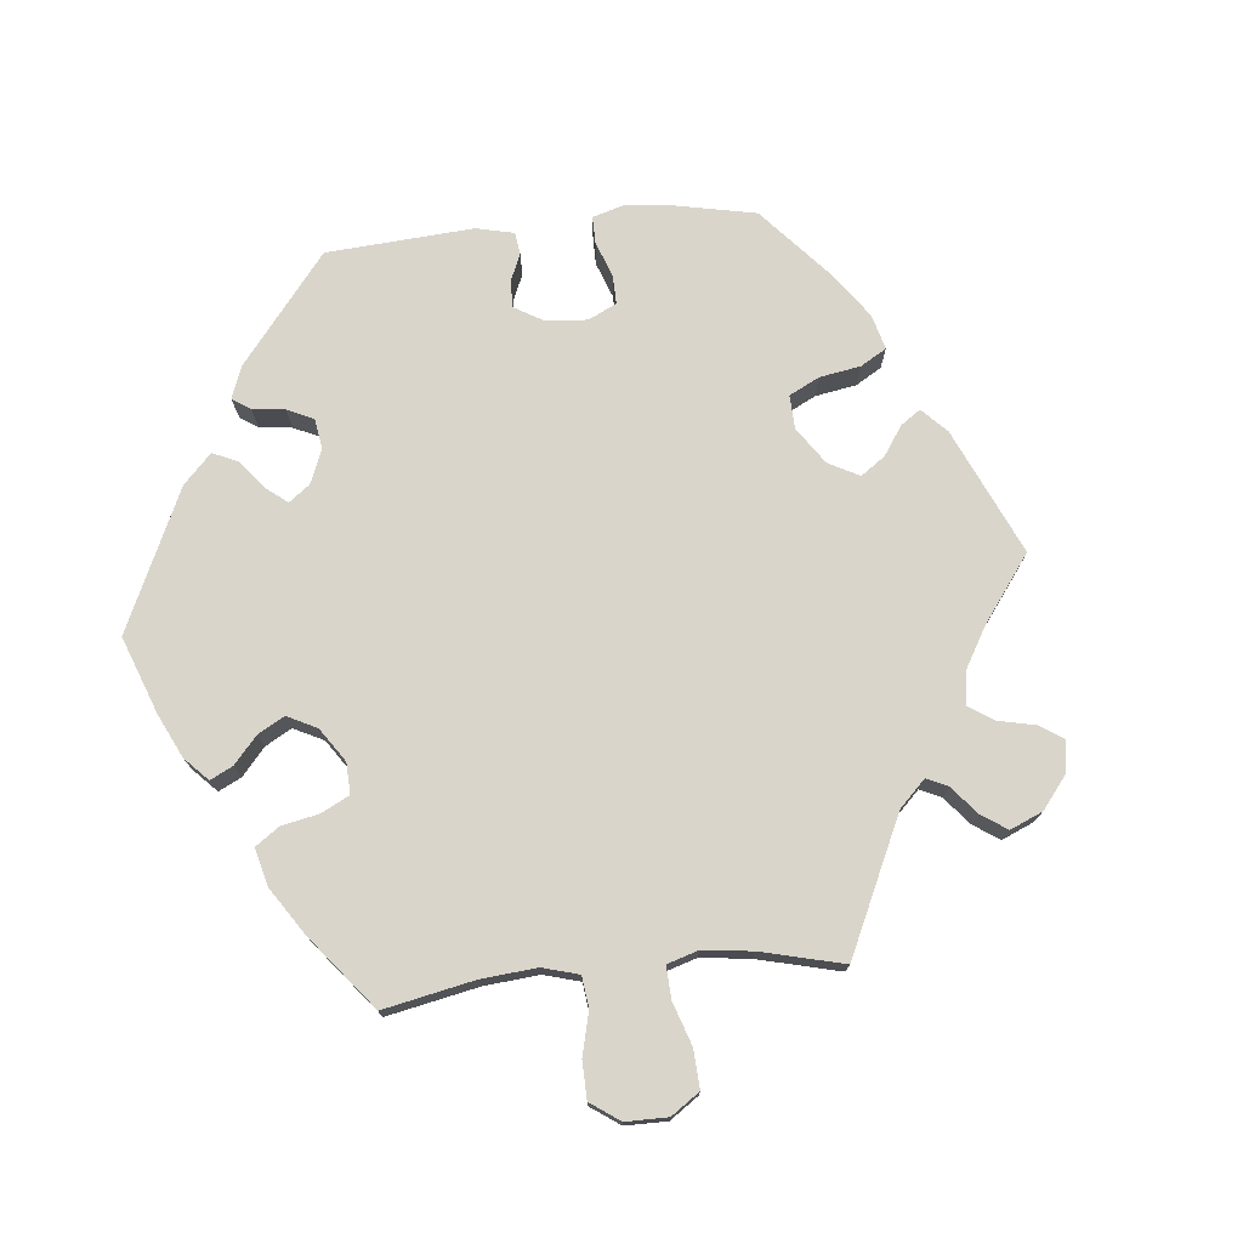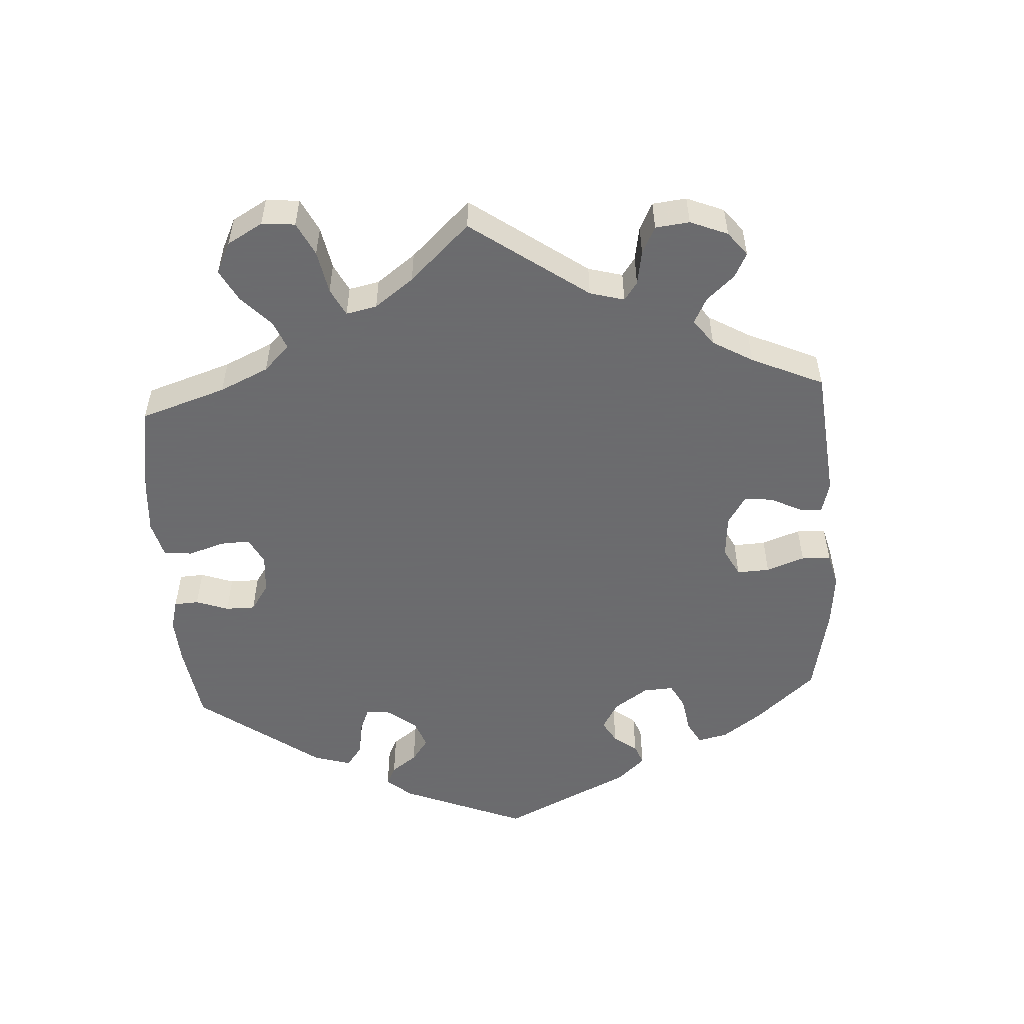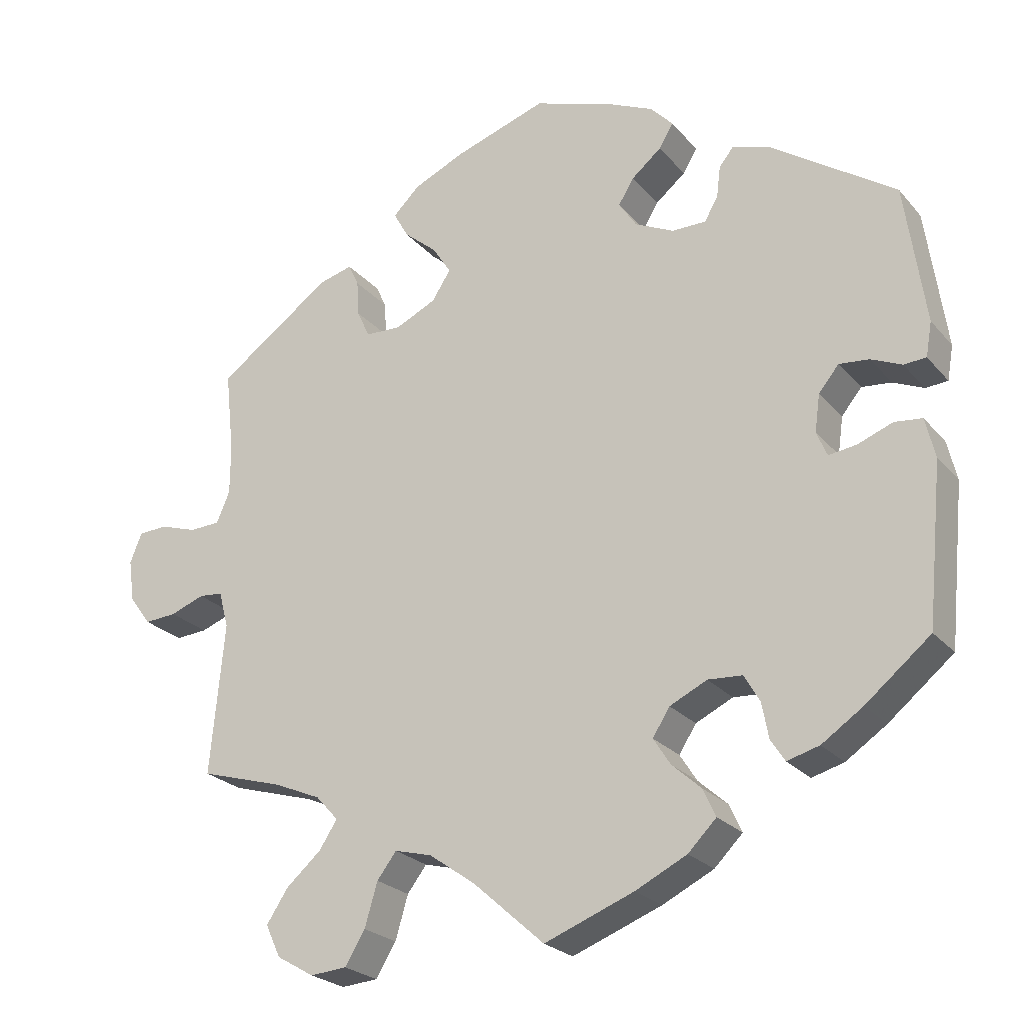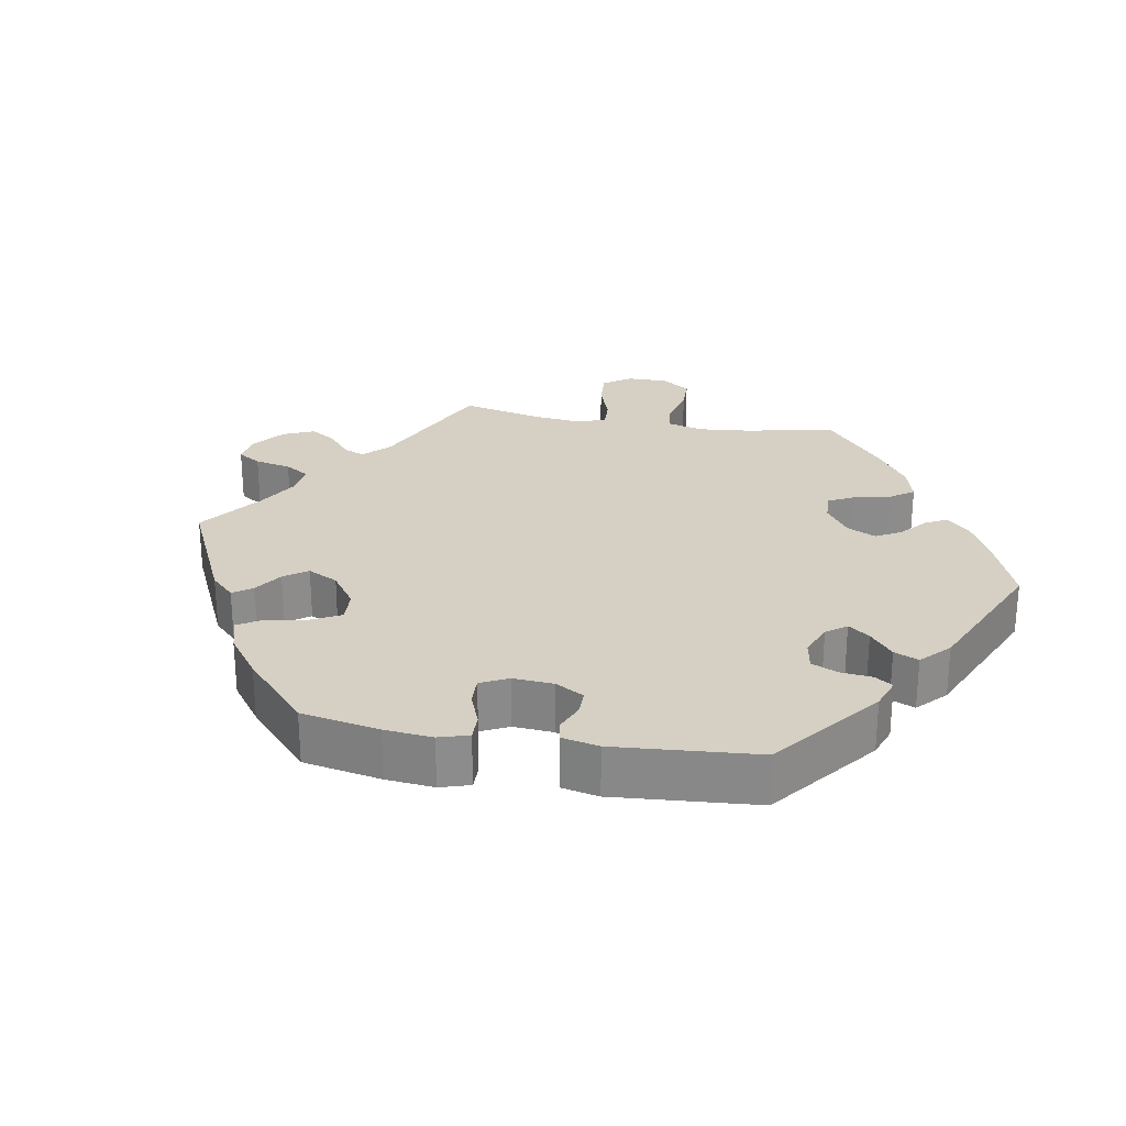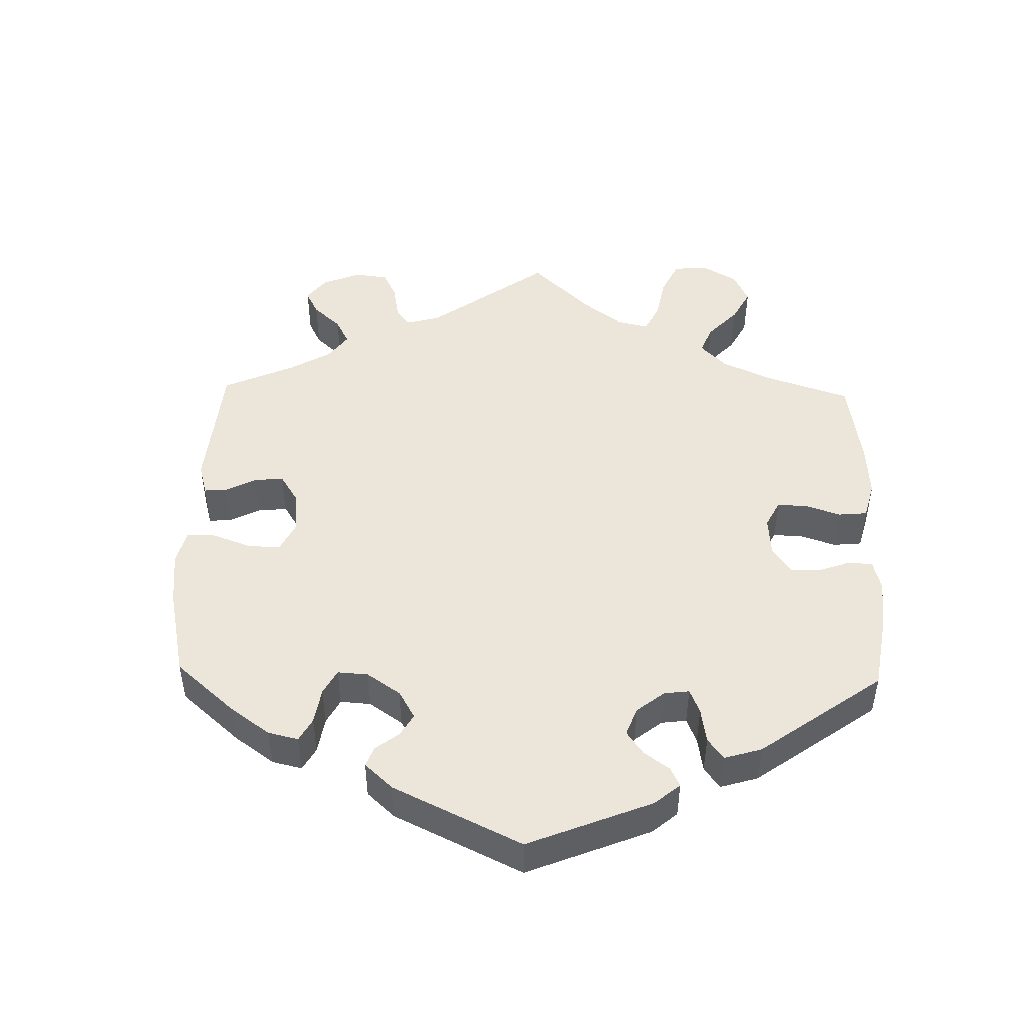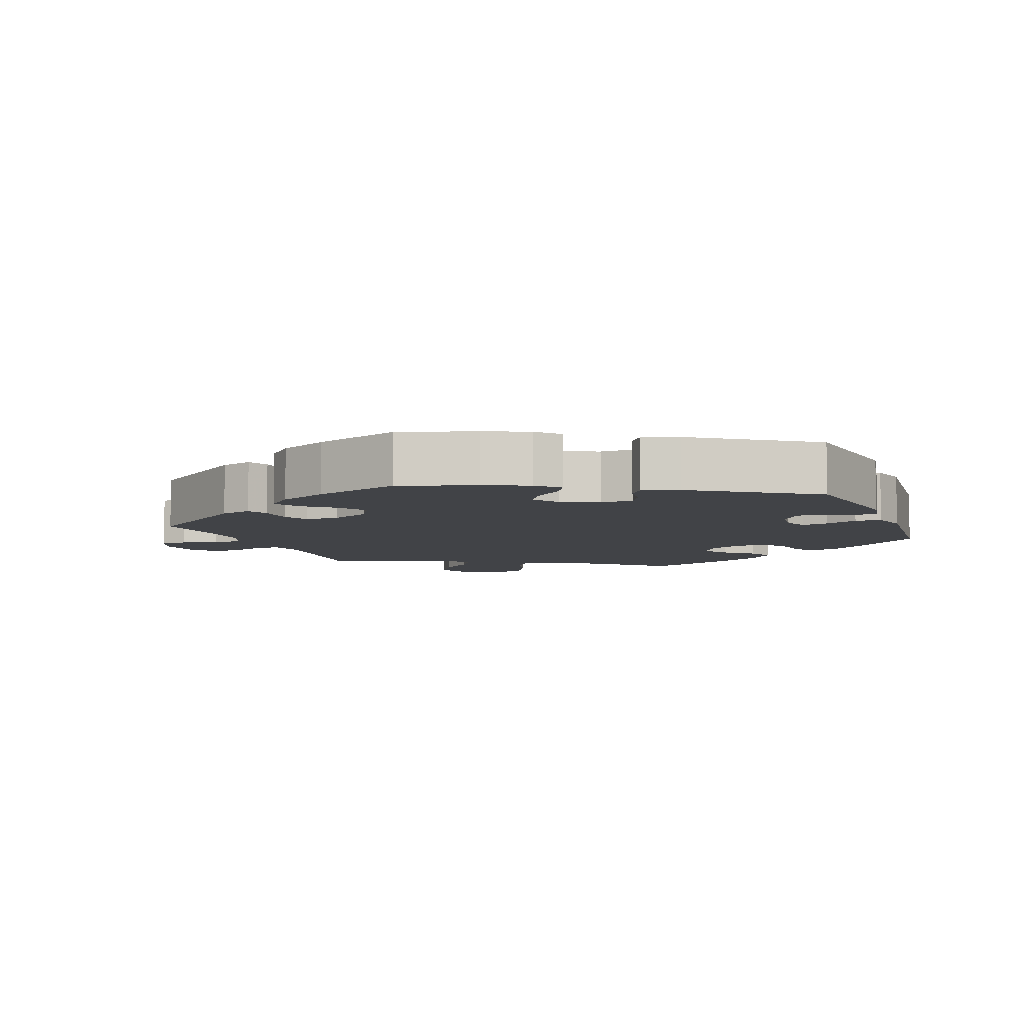
<metadata>
{"format":"obj","ext":"obj","renderer":"f3d","projection":"perspective","resolution":1024,"background":"white","views":[{"elev":74.7,"azim":-155.6,"up":"+Y"},{"elev":-53.5,"azim":-116.6,"up":"+Y"},{"elev":-24.1,"azim":30.0,"up":"+Z"},{"elev":26.2,"azim":39.9,"up":"+Y"},{"elev":47.7,"azim":61.4,"up":"+Y"},{"elev":-7.0,"azim":21.5,"up":"+Y"}]}
</metadata>
<code>
v 0.527 0.07 0.101
v 0.519 0.07 0.055
v 0.489 0.07 0.053
v 0.448 0.07 0.071
v 0.408 0.07 0.075
v 0.381 0.07 0.042
v 0.374 0.07 -0.008
v 0.388 0.07 -0.041
v 0.425 0.07 -0.036
v 0.472 0.07 -0.018
v 0.509 0.07 -0.022
v 0.522 0.07 -0.076
v 0.501 0.07 -0.288
v 0.414 0.07 -0.359
v 0.359 0.07 -0.396
v 0.316 0.07 -0.408
v 0.297 0.07 -0.379
v 0.288 0.07 -0.331
v 0.267 0.07 -0.295
v 0.221 0.07 -0.292
v 0.171 0.07 -0.316
v 0.148 0.07 -0.352
v 0.171 0.07 -0.388
v 0.21 0.07 -0.423
v 0.227 0.07 -0.46
v 0.189 0.07 -0.498
v 0.12 0.07 -0.532
v 0 0.07 -0.578
v -0.095 0.07 -0.493
v -0.157 0.07 -0.449
v -0.207 0.07 -0.436
v -0.233 0.07 -0.47
v -0.25 0.07 -0.528
v -0.277 0.07 -0.572
v -0.326 0.07 -0.576
v -0.376 0.07 -0.547
v -0.396 0.07 -0.504
v -0.367 0.07 -0.46
v -0.32 0.07 -0.419
v -0.296 0.07 -0.382
v -0.326 0.07 -0.349
v -0.389 0.07 -0.322
v -0.501 0.07 -0.289
v -0.482 0.07 -0.086
v -0.495 0.07 -0.037
v -0.527 0.07 -0.034
v -0.573 0.07 -0.051
v -0.616 0.07 -0.054
v -0.645 0.07 -0.015
v -0.653 0.07 0.042
v -0.637 0.07 0.082
v -0.598 0.07 0.084
v -0.548 0.07 0.068
v -0.507 0.07 0.07
v -0.489 0.07 0.112
v -0.489 0.07 0.178
v -0.501 0.07 0.289
v -0.347 0.07 0.399
v -0.302 0.07 0.411
v -0.288 0.07 0.381
v -0.285 0.07 0.333
v -0.268 0.07 0.296
v -0.22 0.07 0.294
v -0.165 0.07 0.32
v -0.14 0.07 0.359
v -0.165 0.07 0.398
v -0.209 0.07 0.435
v -0.229 0.07 0.471
v -0.193 0.07 0.506
v -0.124 0.07 0.537
v 0 0.07 0.578
v 0.106 0.07 0.542
v 0.168 0.07 0.514
v 0.198 0.07 0.482
v 0.179 0.07 0.45
v 0.139 0.07 0.417
v 0.118 0.07 0.383
v 0.142 0.07 0.347
v 0.194 0.07 0.322
v 0.24 0.07 0.322
v 0.258 0.07 0.354
v 0.263 0.07 0.395
v 0.282 0.07 0.419
v 0.333 0.07 0.403
v 0.5 0.07 0.289
v 0.527 0 0.101
v 0.519 0 0.055
v 0.489 0 0.053
v 0.448 0 0.071
v 0.408 0 0.075
v 0.381 0 0.042
v 0.374 0 -0.008
v 0.388 0 -0.041
v 0.425 0 -0.036
v 0.472 0 -0.018
v 0.509 0 -0.022
v 0.522 0 -0.076
v 0.501 0 -0.288
v 0.414 0 -0.359
v 0.359 0 -0.396
v 0.316 0 -0.408
v 0.297 0 -0.379
v 0.288 0 -0.331
v 0.267 0 -0.295
v 0.221 0 -0.292
v 0.171 0 -0.316
v 0.148 0 -0.352
v 0.171 0 -0.388
v 0.21 0 -0.423
v 0.227 0 -0.46
v 0.189 0 -0.498
v 0.12 0 -0.532
v 0 0 -0.578
v -0.095 0 -0.493
v -0.157 0 -0.449
v -0.207 0 -0.436
v -0.233 0 -0.47
v -0.25 0 -0.528
v -0.277 0 -0.572
v -0.326 0 -0.576
v -0.376 0 -0.547
v -0.396 0 -0.504
v -0.367 0 -0.46
v -0.32 0 -0.419
v -0.296 0 -0.382
v -0.326 0 -0.349
v -0.389 0 -0.322
v -0.501 0 -0.289
v -0.482 0 -0.086
v -0.495 0 -0.037
v -0.527 0 -0.034
v -0.573 0 -0.051
v -0.616 0 -0.054
v -0.645 0 -0.015
v -0.653 0 0.042
v -0.637 0 0.082
v -0.598 0 0.084
v -0.548 0 0.068
v -0.507 0 0.07
v -0.489 0 0.112
v -0.489 0 0.178
v -0.501 0 0.289
v -0.347 0 0.399
v -0.302 0 0.411
v -0.288 0 0.381
v -0.285 0 0.333
v -0.268 0 0.296
v -0.22 0 0.294
v -0.165 0 0.32
v -0.14 0 0.359
v -0.165 0 0.398
v -0.209 0 0.435
v -0.229 0 0.471
v -0.193 0 0.506
v -0.124 0 0.537
v 0 0 0.578
v 0.106 0 0.542
v 0.168 0 0.514
v 0.198 0 0.482
v 0.179 0 0.45
v 0.139 0 0.417
v 0.118 0 0.383
v 0.142 0 0.347
v 0.194 0 0.322
v 0.24 0 0.322
v 0.258 0 0.354
v 0.263 0 0.395
v 0.282 0 0.419
v 0.333 0 0.403
v 0.5 0 0.289
f 81 82 83 84
f 80 81 84 85
f 79 80 85 1
f 73 74 75 76
f 73 76 77
f 72 73 77
f 71 72 77
f 70 71 77
f 69 70 77 78
f 66 67 68 69
f 65 66 69 78
f 58 59 60 61
f 56 57 58 61
f 55 56 61 62
f 54 55 62 63
f 50 51 52 53
f 50 53 54
f 49 50 54
f 46 47 48 49
f 45 46 49 54
f 44 45 54 63
f 42 43 44 63
f 36 37 38 39
f 36 39 40
f 35 36 40
f 32 33 34 35
f 31 32 35 40
f 30 31 40 41
f 26 27 28 29
f 26 29 30
f 23 24 25 26
f 22 23 26 30
f 21 22 30 41
f 15 16 17 18
f 15 18 19
f 14 15 19
f 13 14 19
f 12 13 19 20
f 9 10 11 12
f 8 9 12 20
f 1 2 3 4
f 1 4 5
f 79 1 5
f 64 65 78 79
f 64 79 5 6
f 63 64 6 7
f 21 41 42 63
f 20 21 63
f 7 8 20 63
f 169 168 167 166
f 170 169 166 165
f 86 170 165 164
f 161 160 159 158
f 162 161 158
f 162 158 157
f 162 157 156
f 162 156 155
f 163 162 155 154
f 154 153 152 151
f 163 154 151 150
f 146 145 144 143
f 146 143 142 141
f 147 146 141 140
f 148 147 140 139
f 138 137 136 135
f 139 138 135
f 139 135 134
f 134 133 132 131
f 139 134 131 130
f 148 139 130 129
f 148 129 128 127
f 124 123 122 121
f 125 124 121
f 125 121 120
f 120 119 118 117
f 125 120 117 116
f 126 125 116 115
f 114 113 112 111
f 115 114 111
f 111 110 109 108
f 115 111 108 107
f 126 115 107 106
f 103 102 101 100
f 104 103 100
f 104 100 99
f 104 99 98
f 105 104 98 97
f 97 96 95 94
f 105 97 94 93
f 89 88 87 86
f 90 89 86
f 90 86 164
f 164 163 150 149
f 91 90 164 149
f 92 91 149 148
f 148 127 126 106
f 148 106 105
f 148 105 93 92
f 1 86 87 2
f 2 87 88 3
f 3 88 89 4
f 4 89 90 5
f 5 90 91 6
f 6 91 92 7
f 7 92 93 8
f 8 93 94 9
f 9 94 95 10
f 10 95 96 11
f 11 96 97 12
f 12 97 98 13
f 13 98 99 14
f 14 99 100 15
f 15 100 101 16
f 16 101 102 17
f 17 102 103 18
f 18 103 104 19
f 19 104 105 20
f 20 105 106 21
f 21 106 107 22
f 22 107 108 23
f 23 108 109 24
f 24 109 110 25
f 25 110 111 26
f 26 111 112 27
f 27 112 113 28
f 28 113 114 29
f 29 114 115 30
f 30 115 116 31
f 31 116 117 32
f 32 117 118 33
f 33 118 119 34
f 34 119 120 35
f 35 120 121 36
f 36 121 122 37
f 37 122 123 38
f 38 123 124 39
f 39 124 125 40
f 40 125 126 41
f 41 126 127 42
f 42 127 128 43
f 43 128 129 44
f 44 129 130 45
f 45 130 131 46
f 46 131 132 47
f 47 132 133 48
f 48 133 134 49
f 49 134 135 50
f 50 135 136 51
f 51 136 137 52
f 52 137 138 53
f 53 138 139 54
f 54 139 140 55
f 55 140 141 56
f 56 141 142 57
f 57 142 143 58
f 58 143 144 59
f 59 144 145 60
f 60 145 146 61
f 61 146 147 62
f 62 147 148 63
f 63 148 149 64
f 64 149 150 65
f 65 150 151 66
f 66 151 152 67
f 67 152 153 68
f 68 153 154 69
f 69 154 155 70
f 70 155 156 71
f 71 156 157 72
f 72 157 158 73
f 73 158 159 74
f 74 159 160 75
f 75 160 161 76
f 76 161 162 77
f 77 162 163 78
f 78 163 164 79
f 79 164 165 80
f 80 165 166 81
f 81 166 167 82
f 82 167 168 83
f 83 168 169 84
f 84 169 170 85
f 85 170 86 1

</code>
